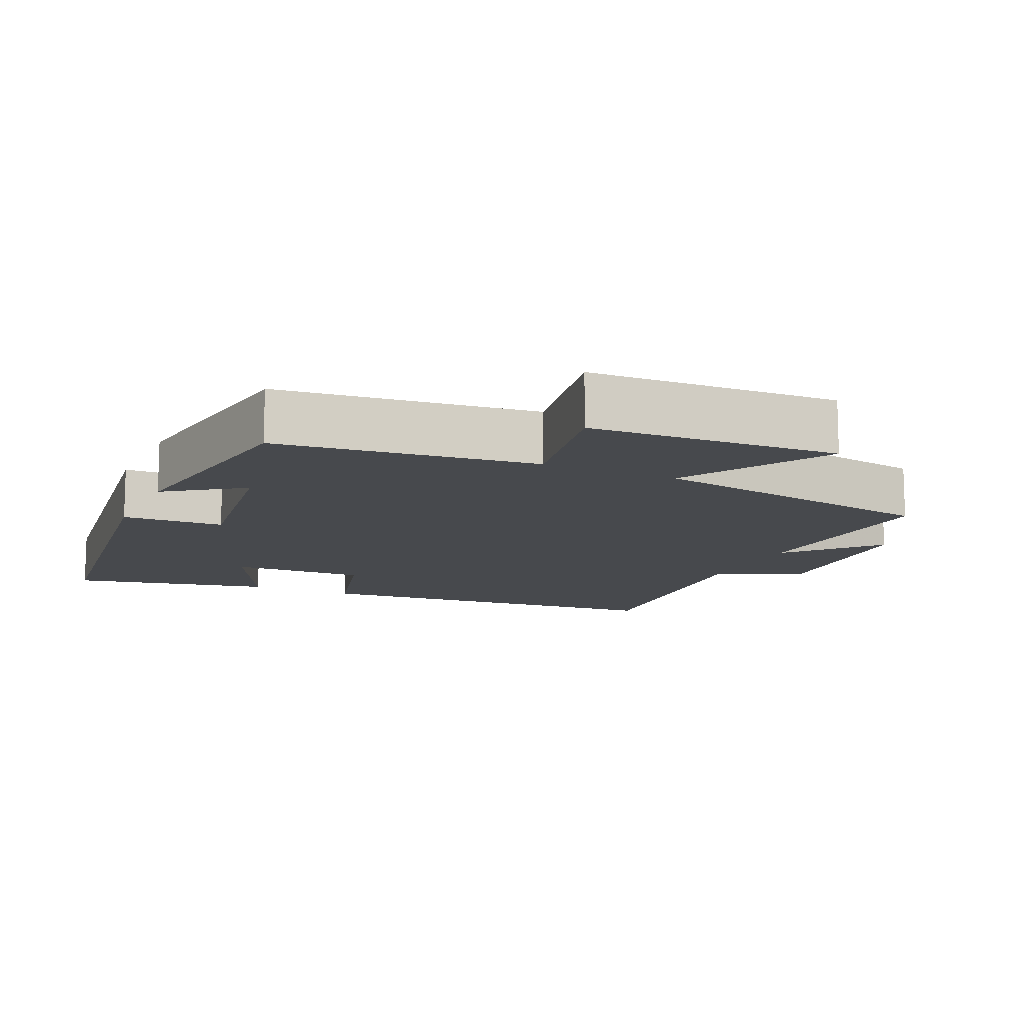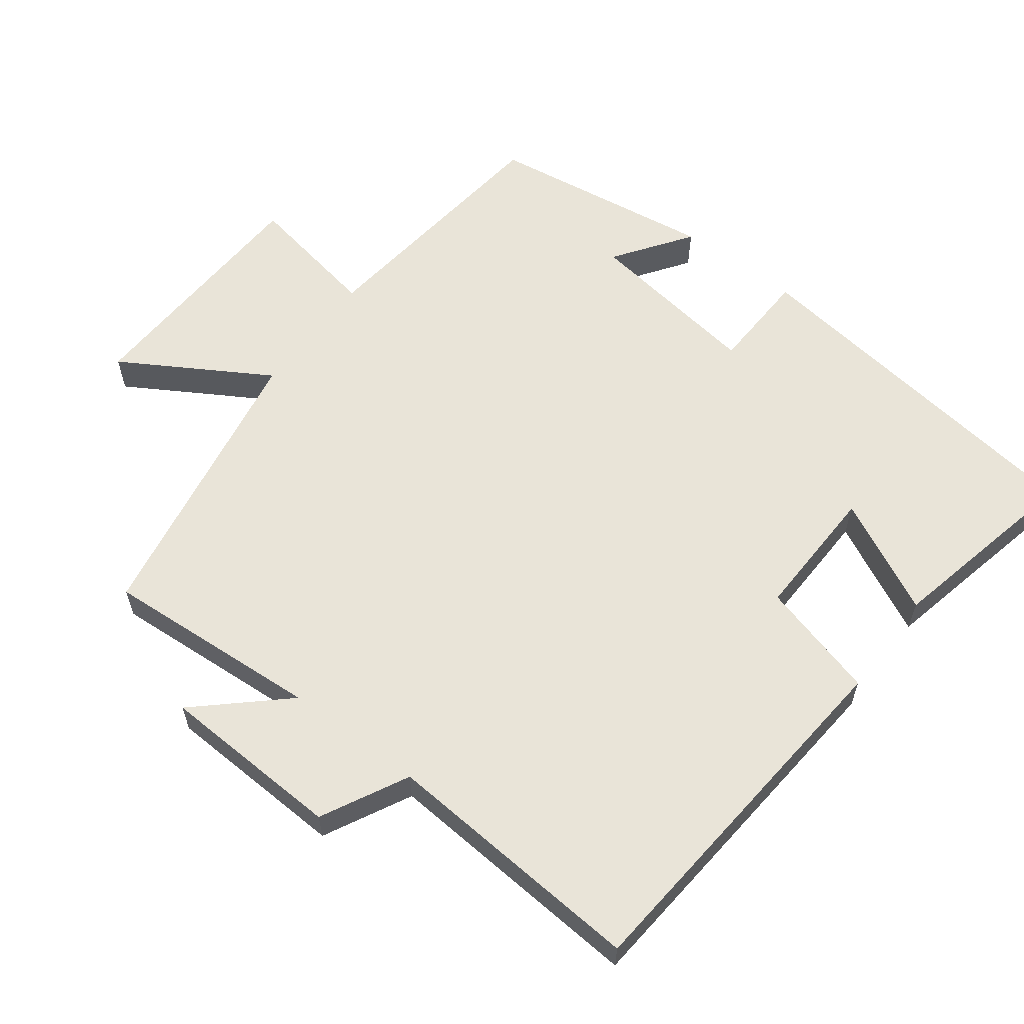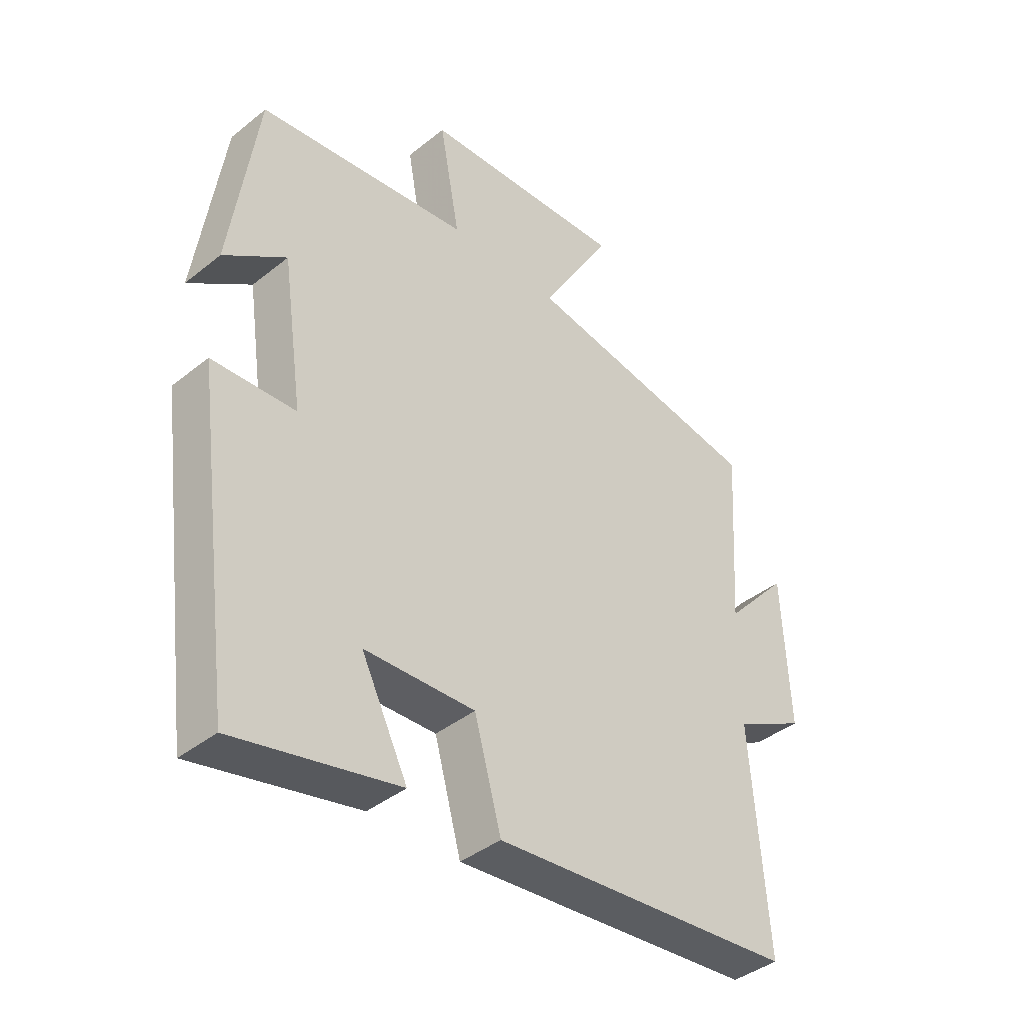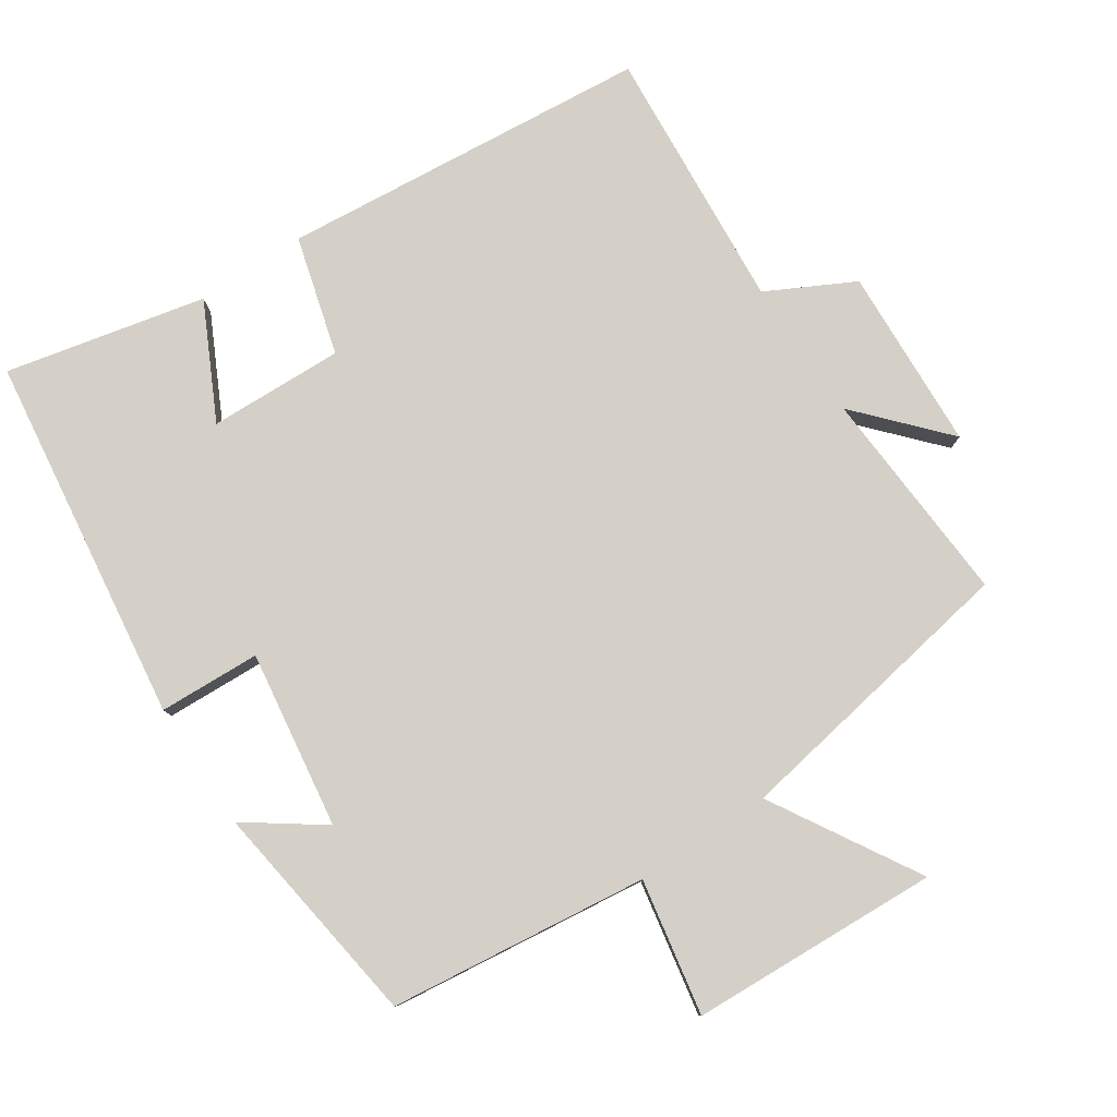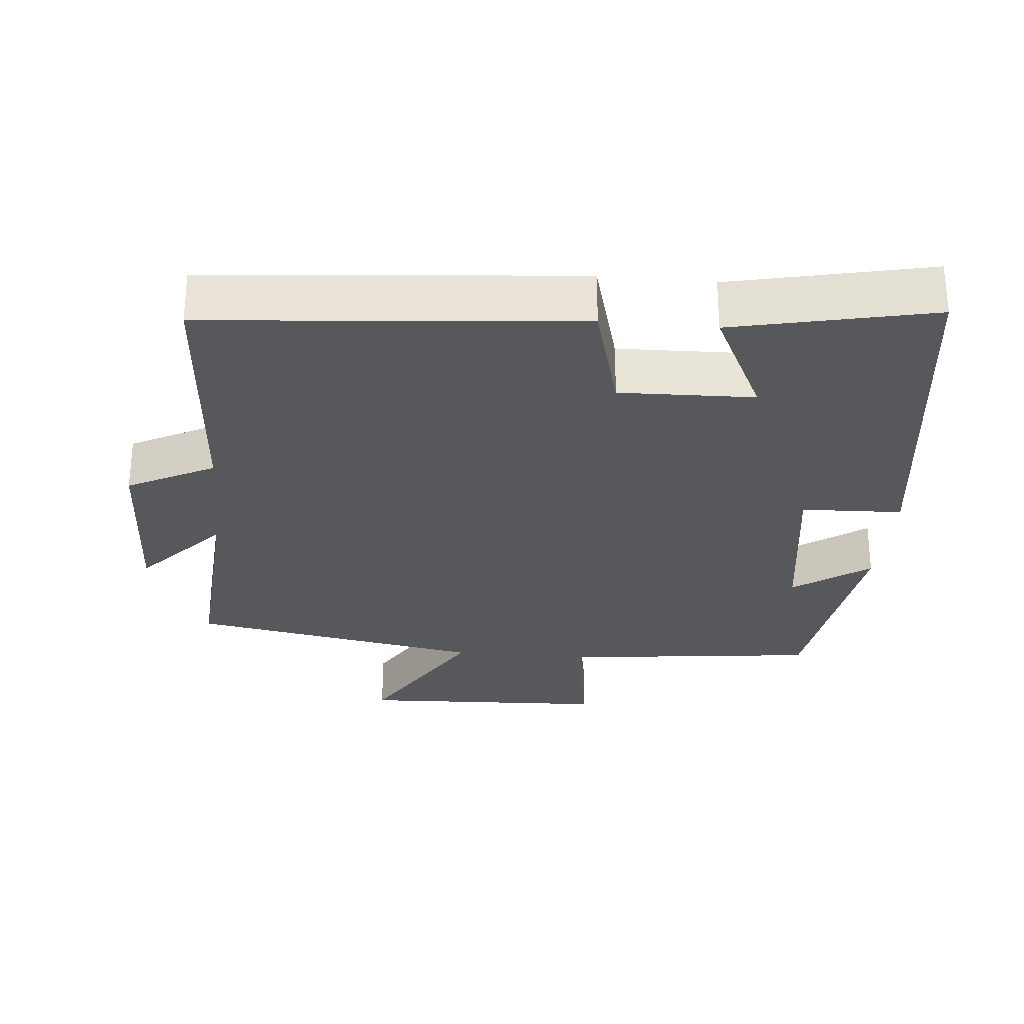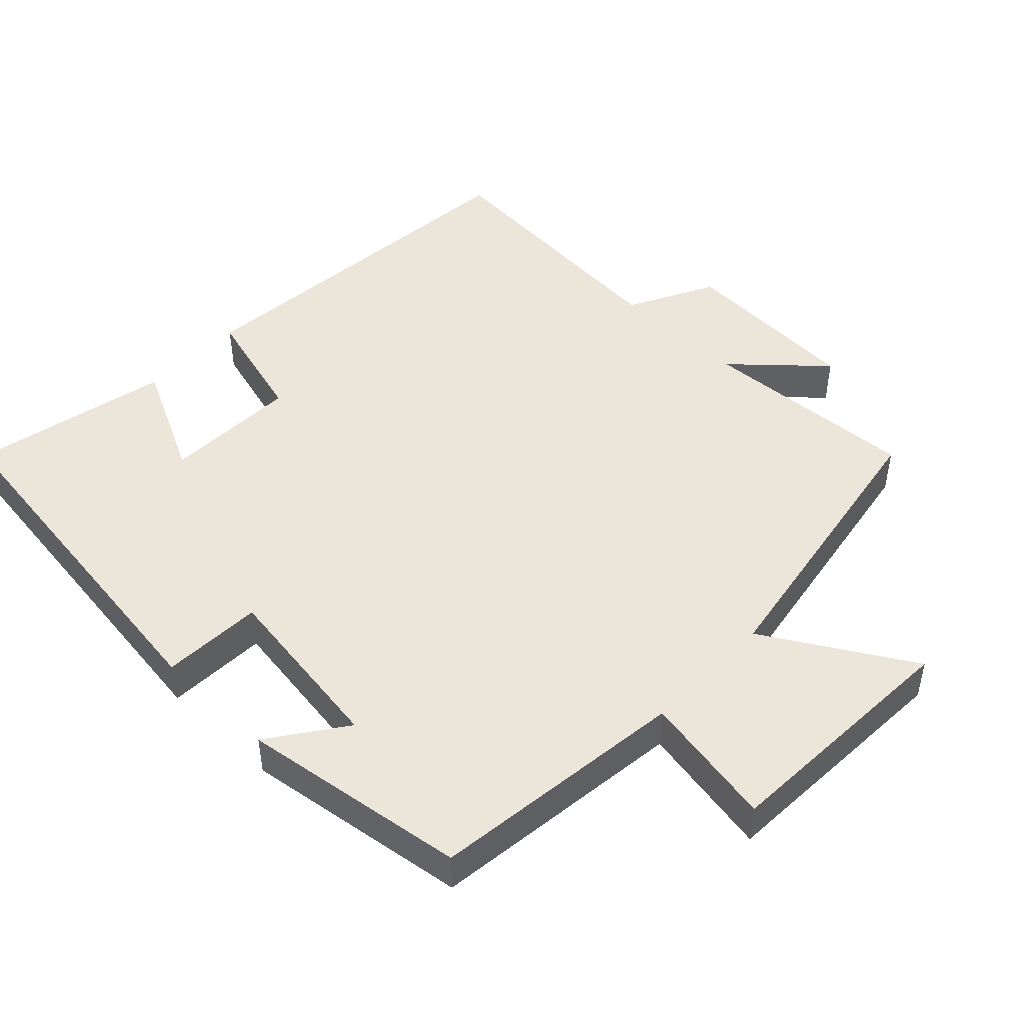
<metadata>
{"format":"obj","ext":"obj","renderer":"f3d","projection":"perspective","resolution":1024,"background":"white","views":[{"elev":-12.3,"azim":-24.5,"up":"+Y"},{"elev":60.2,"azim":126.9,"up":"+Y"},{"elev":-40.4,"azim":-45.6,"up":"+Z"},{"elev":79.9,"azim":-33.6,"up":"+Y"},{"elev":-28.8,"azim":174.6,"up":"+Y"},{"elev":47.5,"azim":-46.2,"up":"+Y"}]}
</metadata>
<code>
v -0.431 0.07 -0.562
v -0.5 0.07 -0.044
v -0.357 0.07 -0.038
v -0.393 0.07 0.212
v -0.5 0.07 0.136
v -0.454 0.07 0.457
v -0.089 0.07 0.5
v -0.124 0.07 0.691
v 0.228 0.07 0.707
v 0.105 0.07 0.5
v 0.52 0.07 0.428
v 0.5 0.07 0.12
v 0.61 0.07 0.241
v 0.622 0.07 -0.017
v 0.5 0.07 -0.08
v 0.528 0.07 -0.453
v 0.006 0.07 -0.5
v -0.04 0.07 -0.333
v -0.23 0.07 -0.339
v -0.15 0.07 -0.5
v -0.431 0 -0.562
v -0.5 0 -0.044
v -0.357 0 -0.038
v -0.393 0 0.212
v -0.5 0 0.136
v -0.454 0 0.457
v -0.089 0 0.5
v -0.124 0 0.691
v 0.228 0 0.707
v 0.105 0 0.5
v 0.52 0 0.428
v 0.5 0 0.12
v 0.61 0 0.241
v 0.622 0 -0.017
v 0.5 0 -0.08
v 0.528 0 -0.453
v 0.006 0 -0.5
v -0.04 0 -0.333
v -0.23 0 -0.339
v -0.15 0 -0.5
f 19 20 1 2
f 18 19 2 3
f 15 16 17 18
f 15 18 3 4
f 12 13 14 15
f 12 15 4
f 10 11 12 4
f 7 8 9 10
f 7 10 4
f 4 5 6 7
f 22 21 40 39
f 23 22 39 38
f 38 37 36 35
f 24 23 38 35
f 35 34 33 32
f 24 35 32
f 24 32 31 30
f 30 29 28 27
f 24 30 27
f 27 26 25 24
f 1 21 22 2
f 2 22 23 3
f 3 23 24 4
f 4 24 25 5
f 5 25 26 6
f 6 26 27 7
f 7 27 28 8
f 8 28 29 9
f 9 29 30 10
f 10 30 31 11
f 11 31 32 12
f 12 32 33 13
f 13 33 34 14
f 14 34 35 15
f 15 35 36 16
f 16 36 37 17
f 17 37 38 18
f 18 38 39 19
f 19 39 40 20
f 20 40 21 1

</code>
